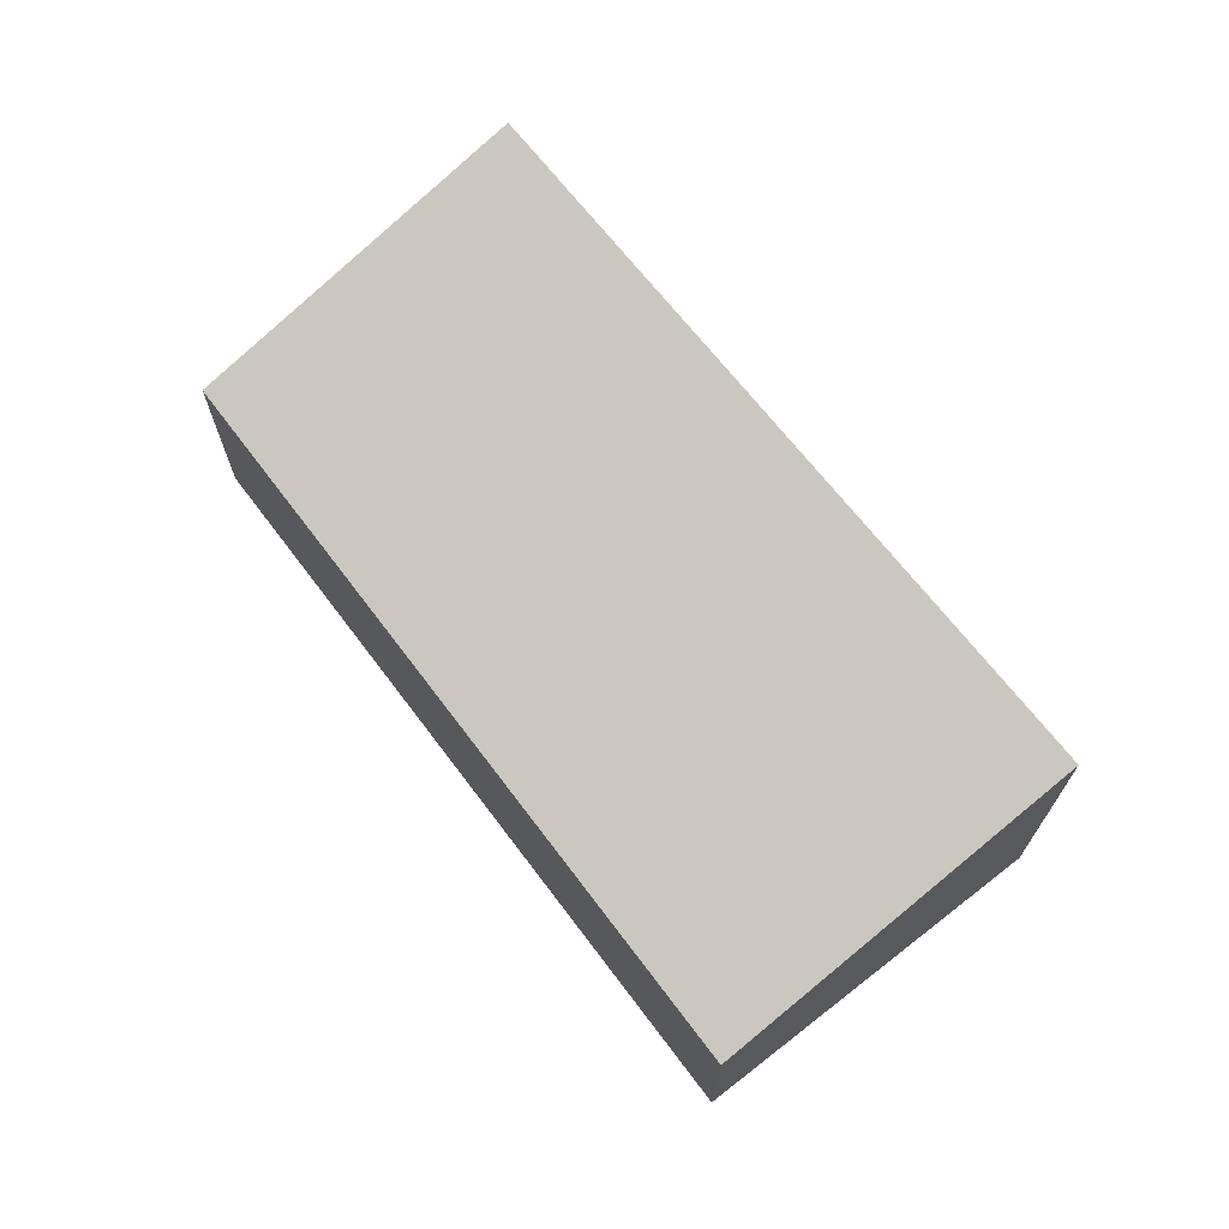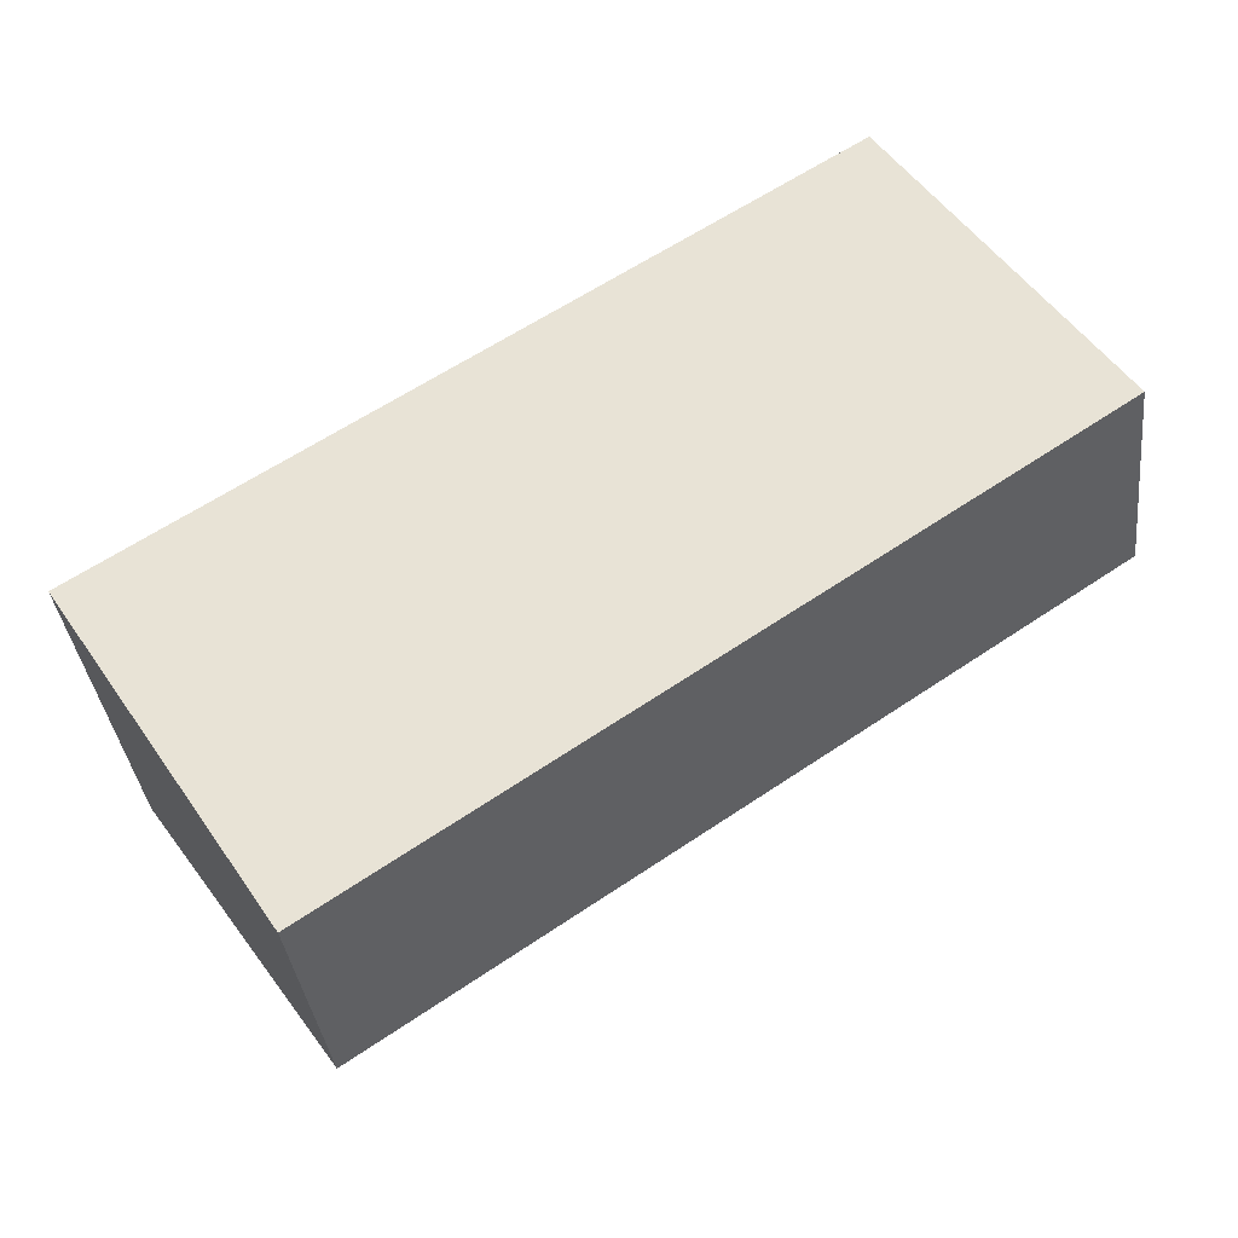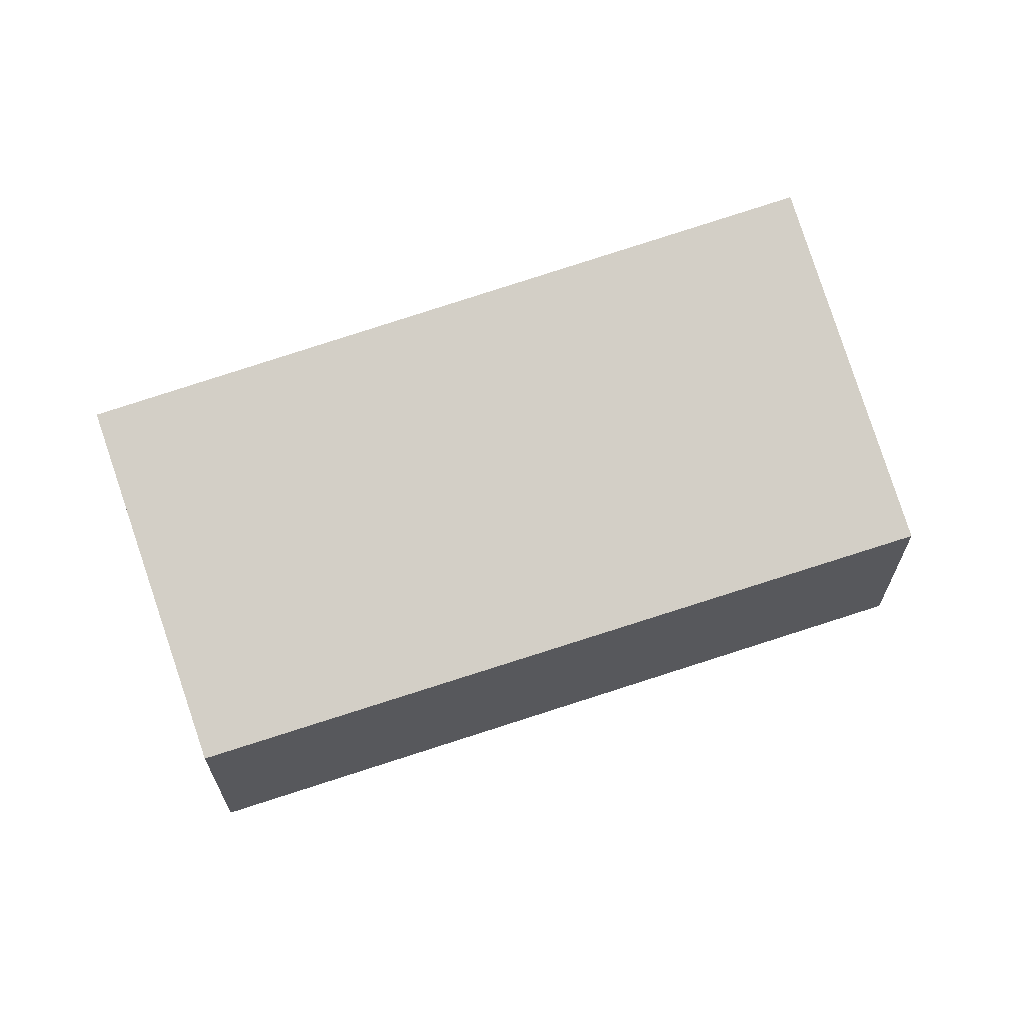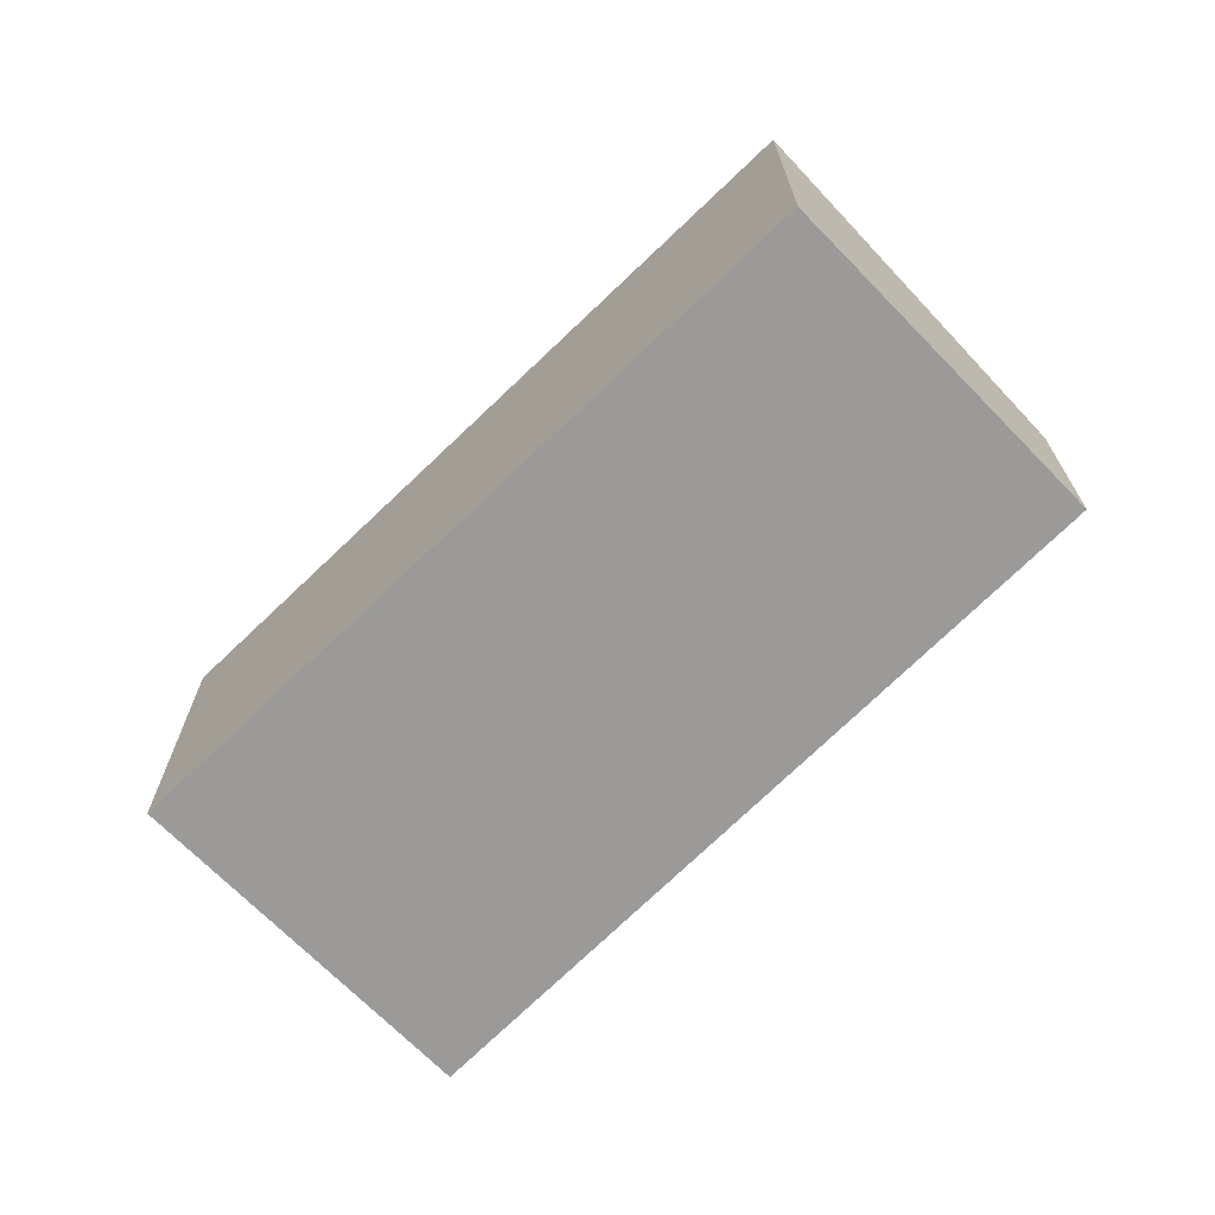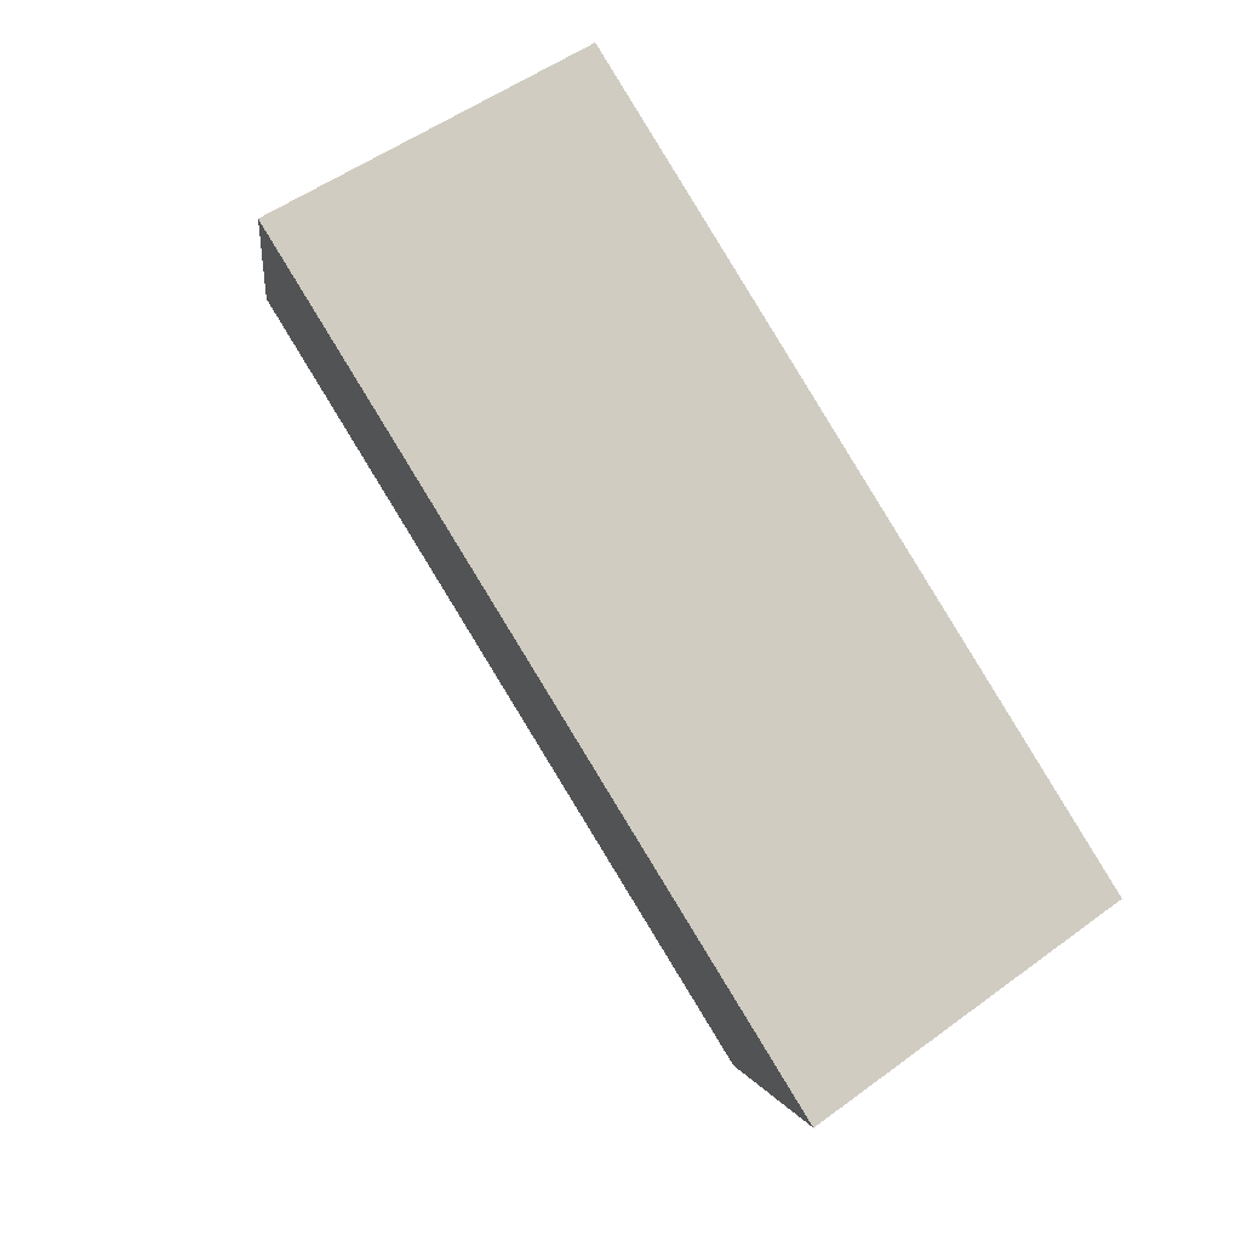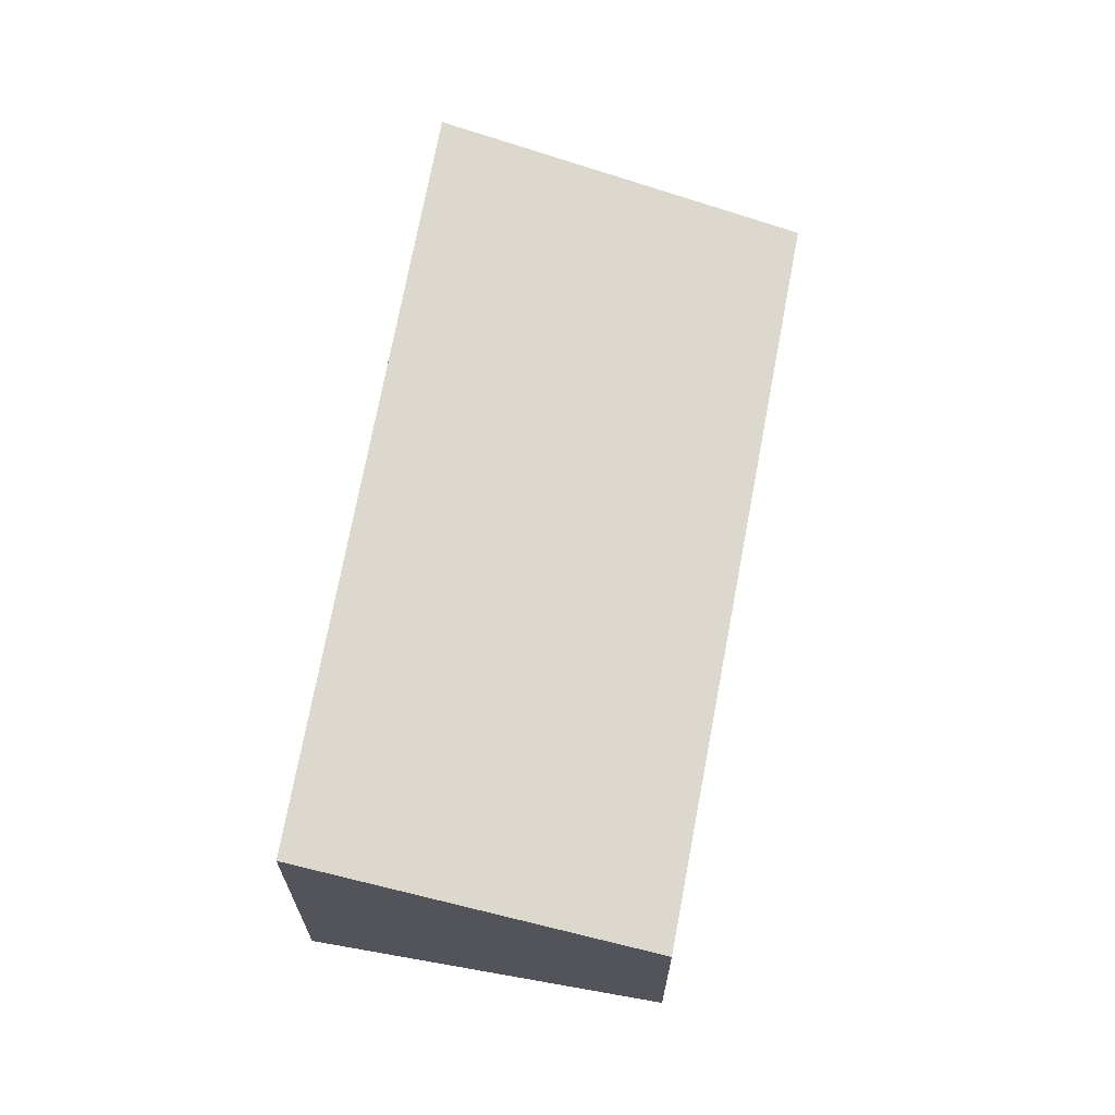
<metadata>
{"format":"obj","ext":"obj","renderer":"f3d","projection":"perspective","resolution":1024,"background":"white","views":[{"elev":70.4,"azim":-160.9,"up":"+Y"},{"elev":-36.0,"azim":6.6,"up":"+Z"},{"elev":66.6,"azim":127.8,"up":"+Y"},{"elev":-69.4,"azim":11.3,"up":"+Y"},{"elev":51.8,"azim":-128.6,"up":"+Z"},{"elev":67.4,"azim":67.1,"up":"+Y"}]}
</metadata>
<code>
v  0 2.59 1.586e-16
v  6.943 1.71 0.968
v  1.663 1.71 -2.566
v  5.348 2.553 3.425
v  0 0 0
v  1.663 1.571e-16 -2.566
v  5.348 -2.097e-16 3.425
v  6.943 -5.927e-17 0.968
g defaultobject
f 1 2 3
f 2 1 4
f 3 5 1
f 5 3 6
f 5 4 1
f 4 5 7
f 7 2 4
f 2 7 8
f 8 3 2
f 3 8 6
f 8 5 6
f 5 8 7

</code>
